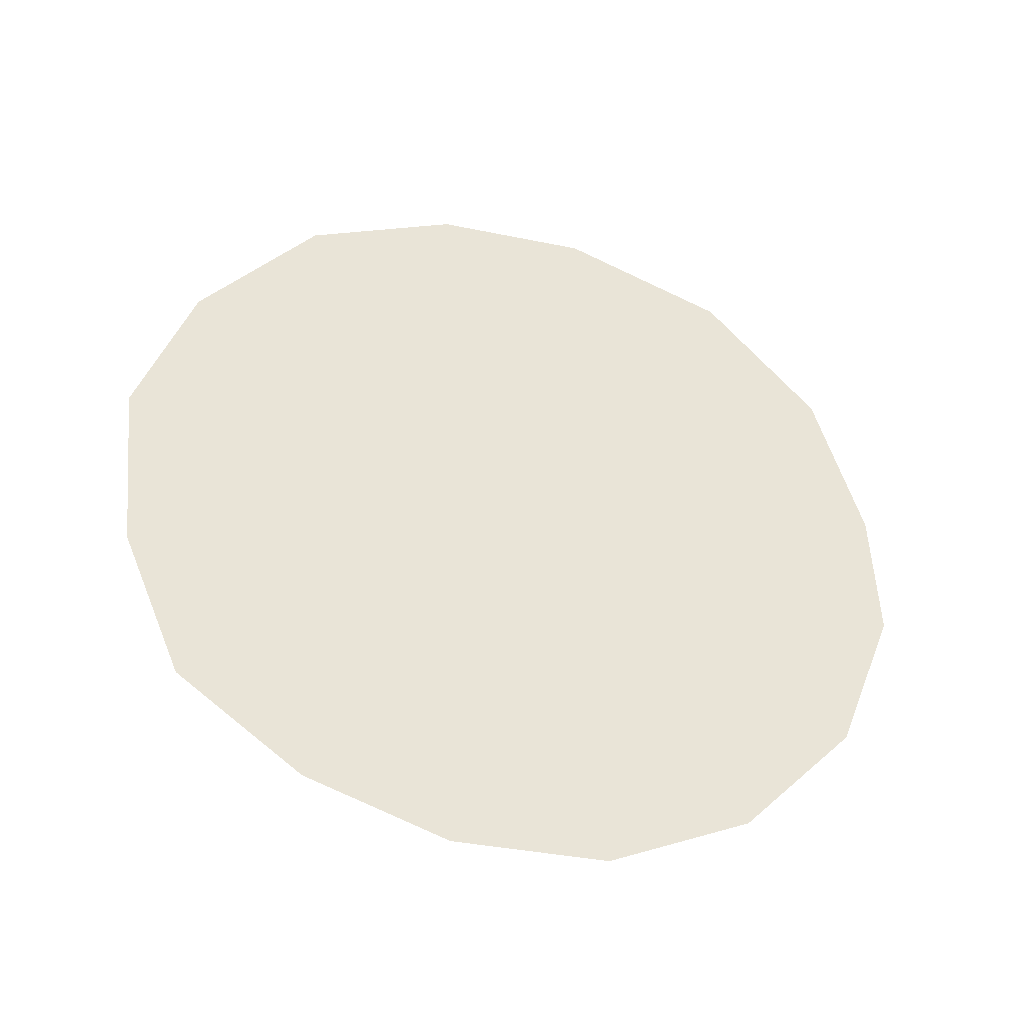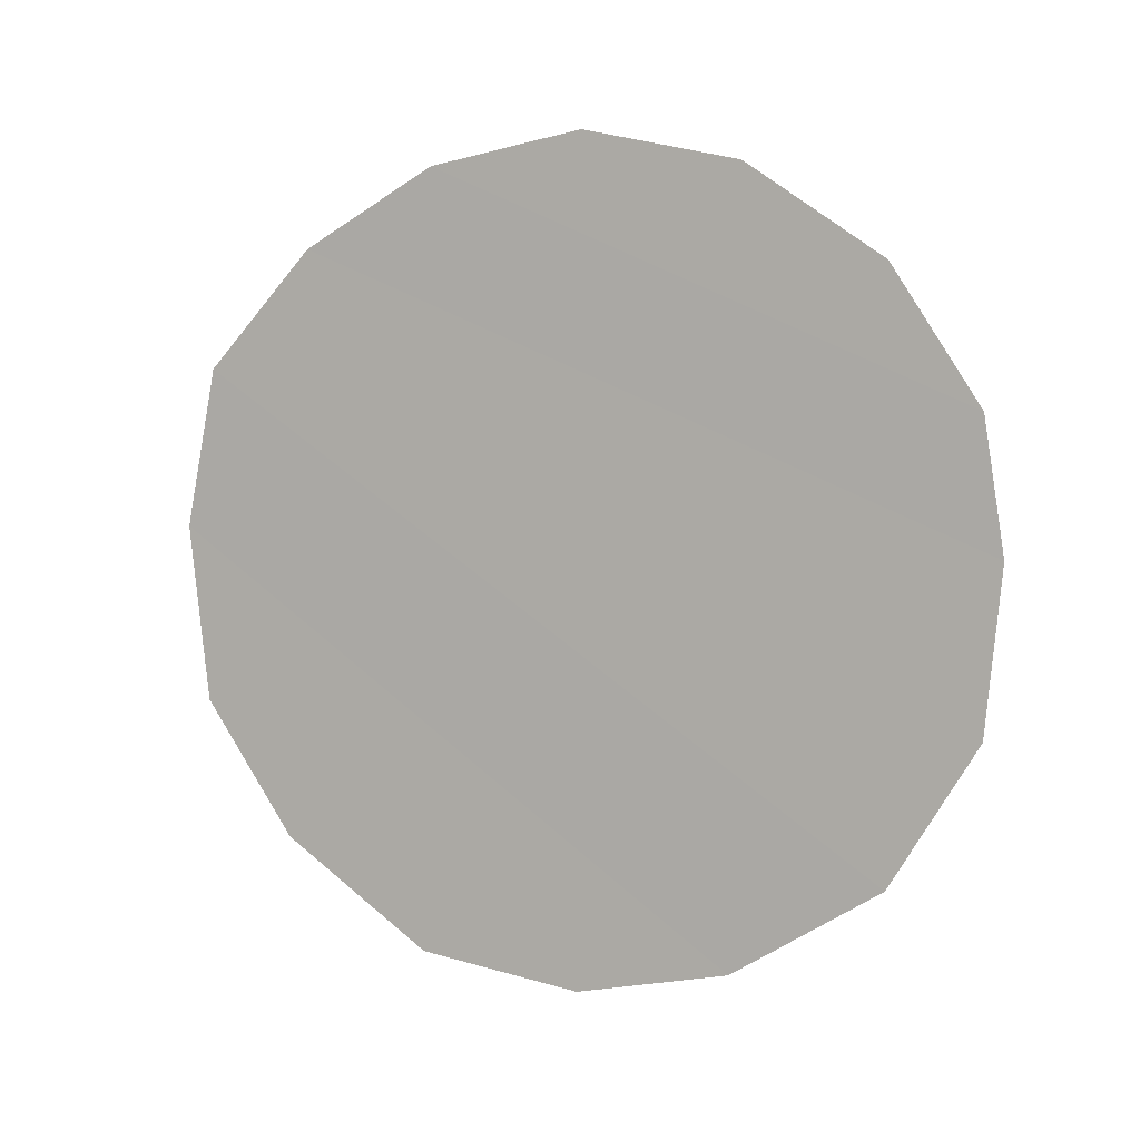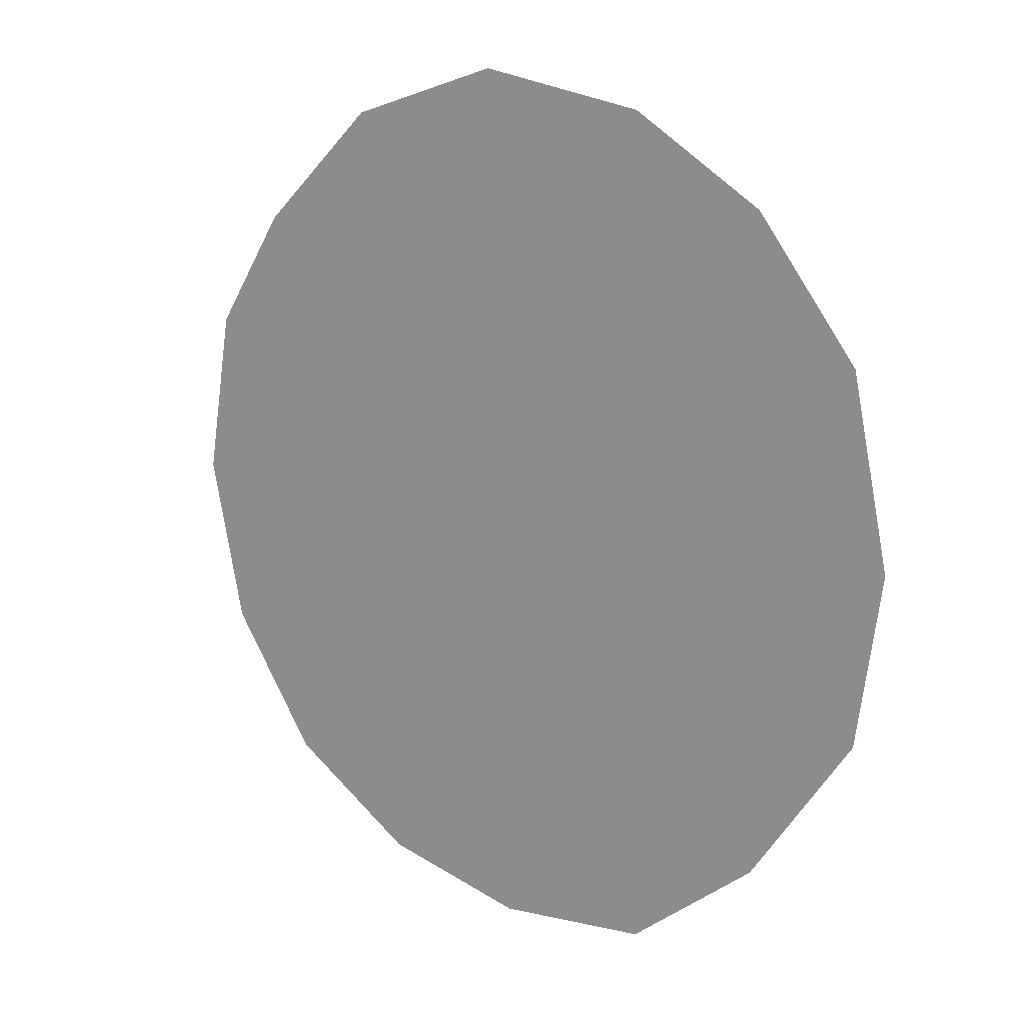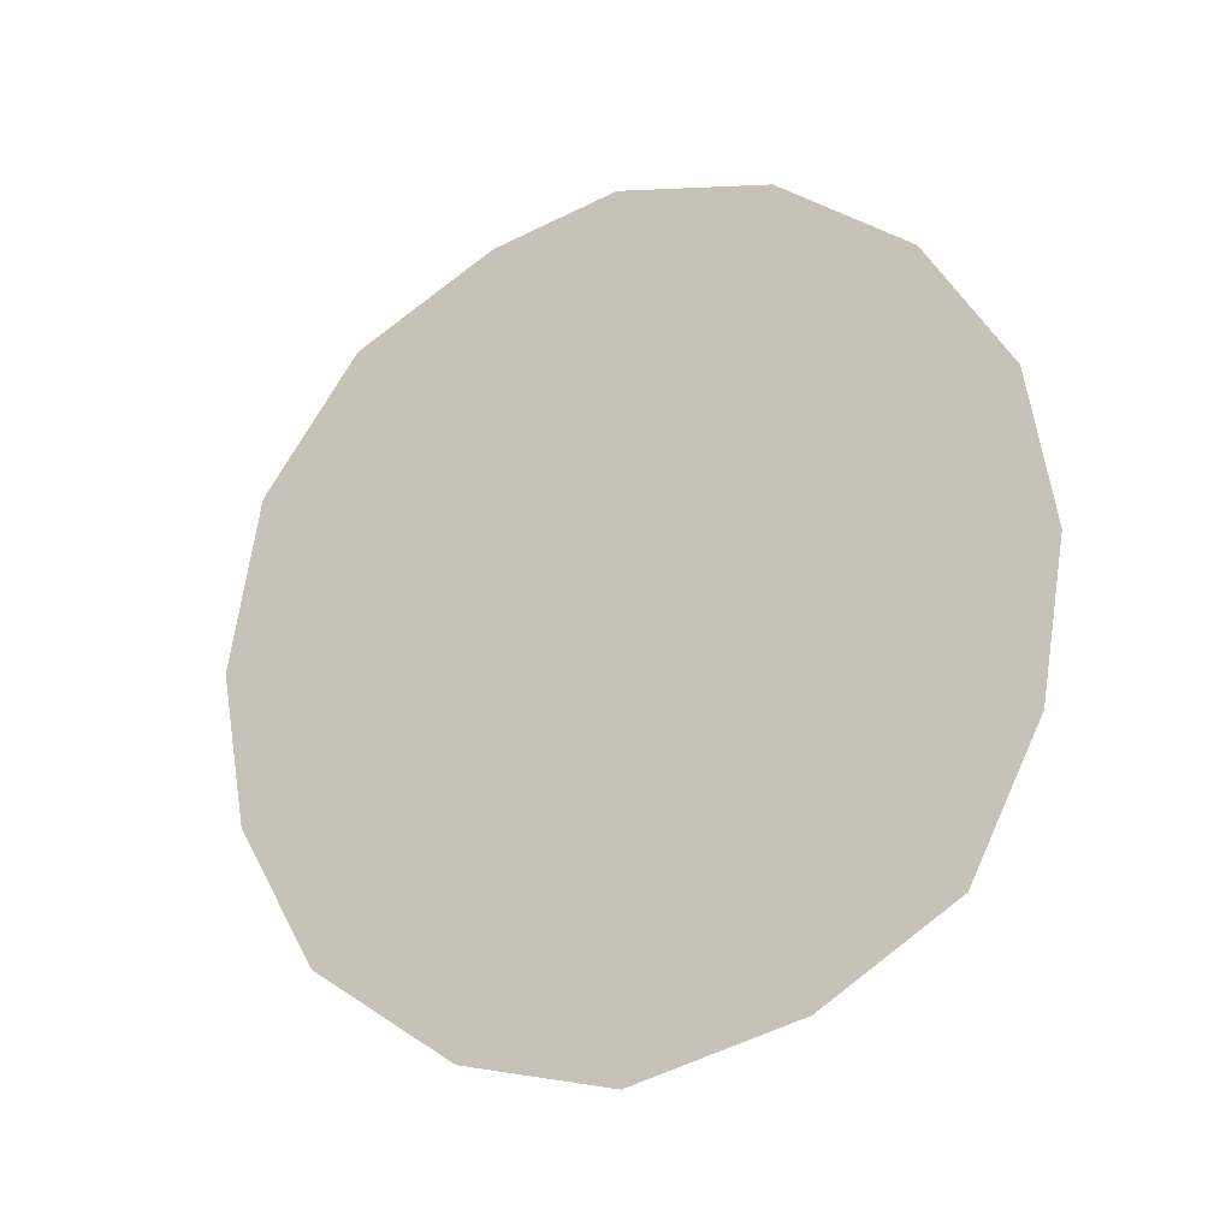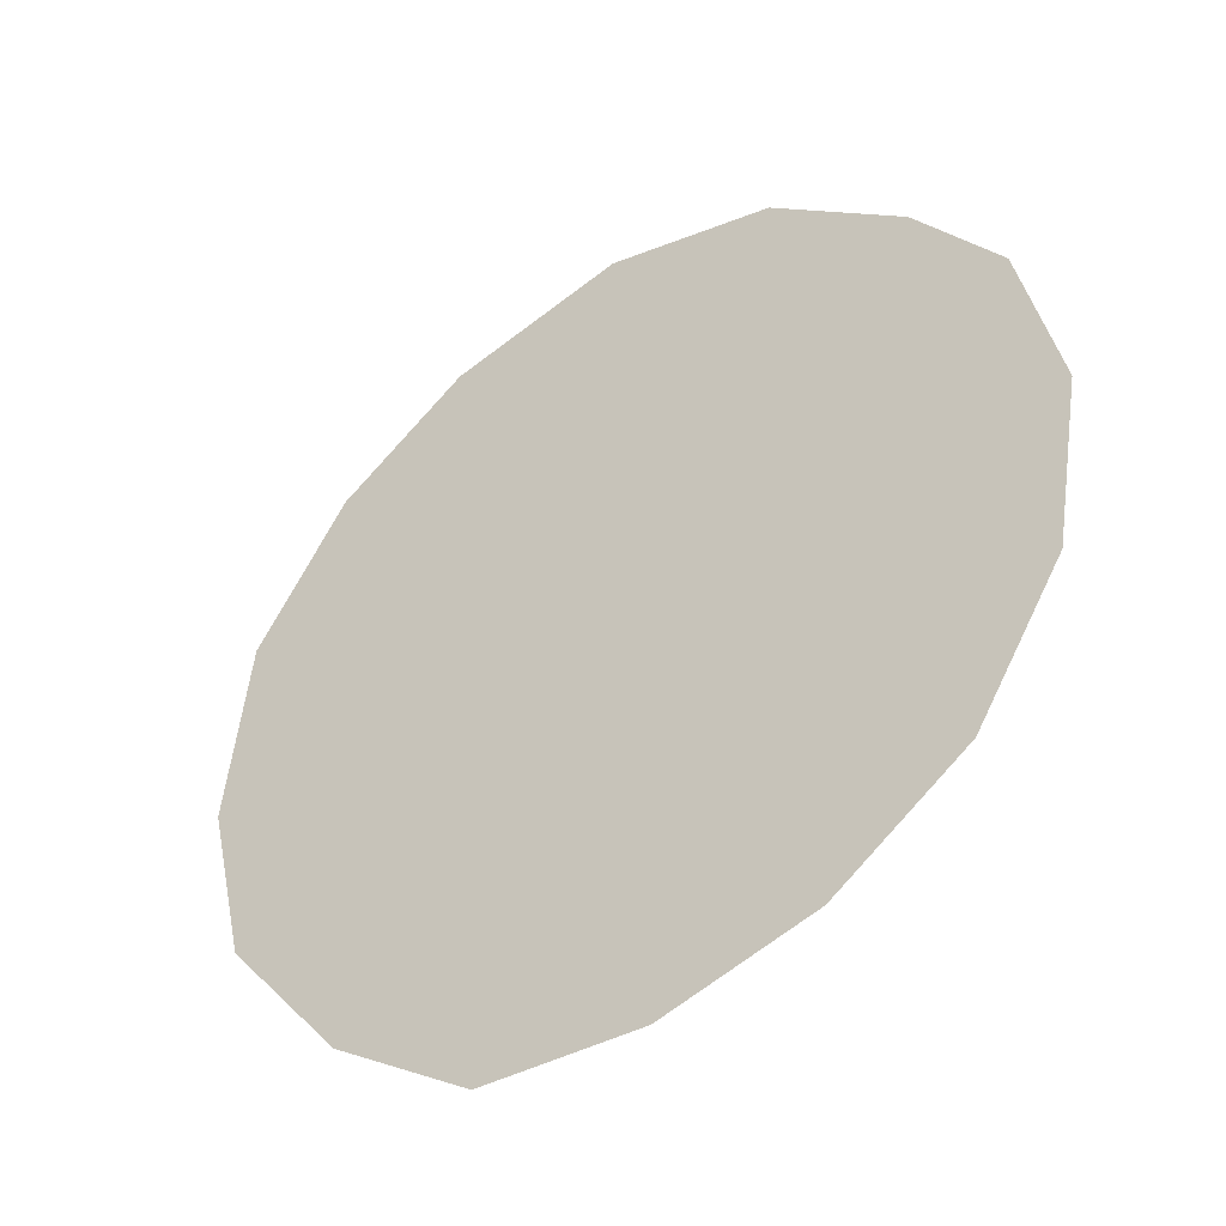
<metadata>
{"format":"obj","ext":"obj","renderer":"f3d","projection":"perspective","resolution":1024,"background":"white","views":[{"elev":76.6,"azim":55.5,"up":"+Z"},{"elev":-63.1,"azim":67.8,"up":"+Z"},{"elev":-22.1,"azim":-145.9,"up":"+Y"},{"elev":79.8,"azim":-49.7,"up":"+Z"},{"elev":-9.4,"azim":28.3,"up":"+Y"}]}
</metadata>
<code>
v 0.284 0.2873 -0.7945
v 0.278 0.328 -0.816
v 0.288 0.3339 -0.817
v 0.294 0.2853 -0.7915
v 0.294 0.2853 -0.7915
v 0.288 0.3339 -0.817
v 0.299 0.3353 -0.8155
v 0.304 0.2883 -0.791
v 0.2695 0.3005 -0.804
v 0.268 0.311 -0.8095
v 0.2715 0.3204 -0.8135
v 0.2745 0.2925 -0.799
v 0.2745 0.2925 -0.799
v 0.2715 0.3204 -0.8135
v 0.278 0.328 -0.816
v 0.284 0.2873 -0.7945
v 0.304 0.2883 -0.791
v 0.299 0.3353 -0.8155
v 0.309 0.3323 -0.812
v 0.3125 0.2937 -0.792
v 0.319 0.3013 -0.7945
v 0.316 0.3281 -0.8085
v 0.321 0.3201 -0.8035
v 0.322 0.3105 -0.7985
v 0.3125 0.2937 -0.792
v 0.309 0.3323 -0.812
v 0.316 0.3281 -0.8085
v 0.319 0.3013 -0.7945
g mesh6982221
f 1 2 3
f 3 4 1
f 5 6 7
f 7 8 5
f 9 10 11
f 11 12 9
f 13 14 15
f 15 16 13
f 17 18 19
f 19 20 17
f 21 22 23
f 23 24 21
f 25 26 27
f 27 28 25

</code>
